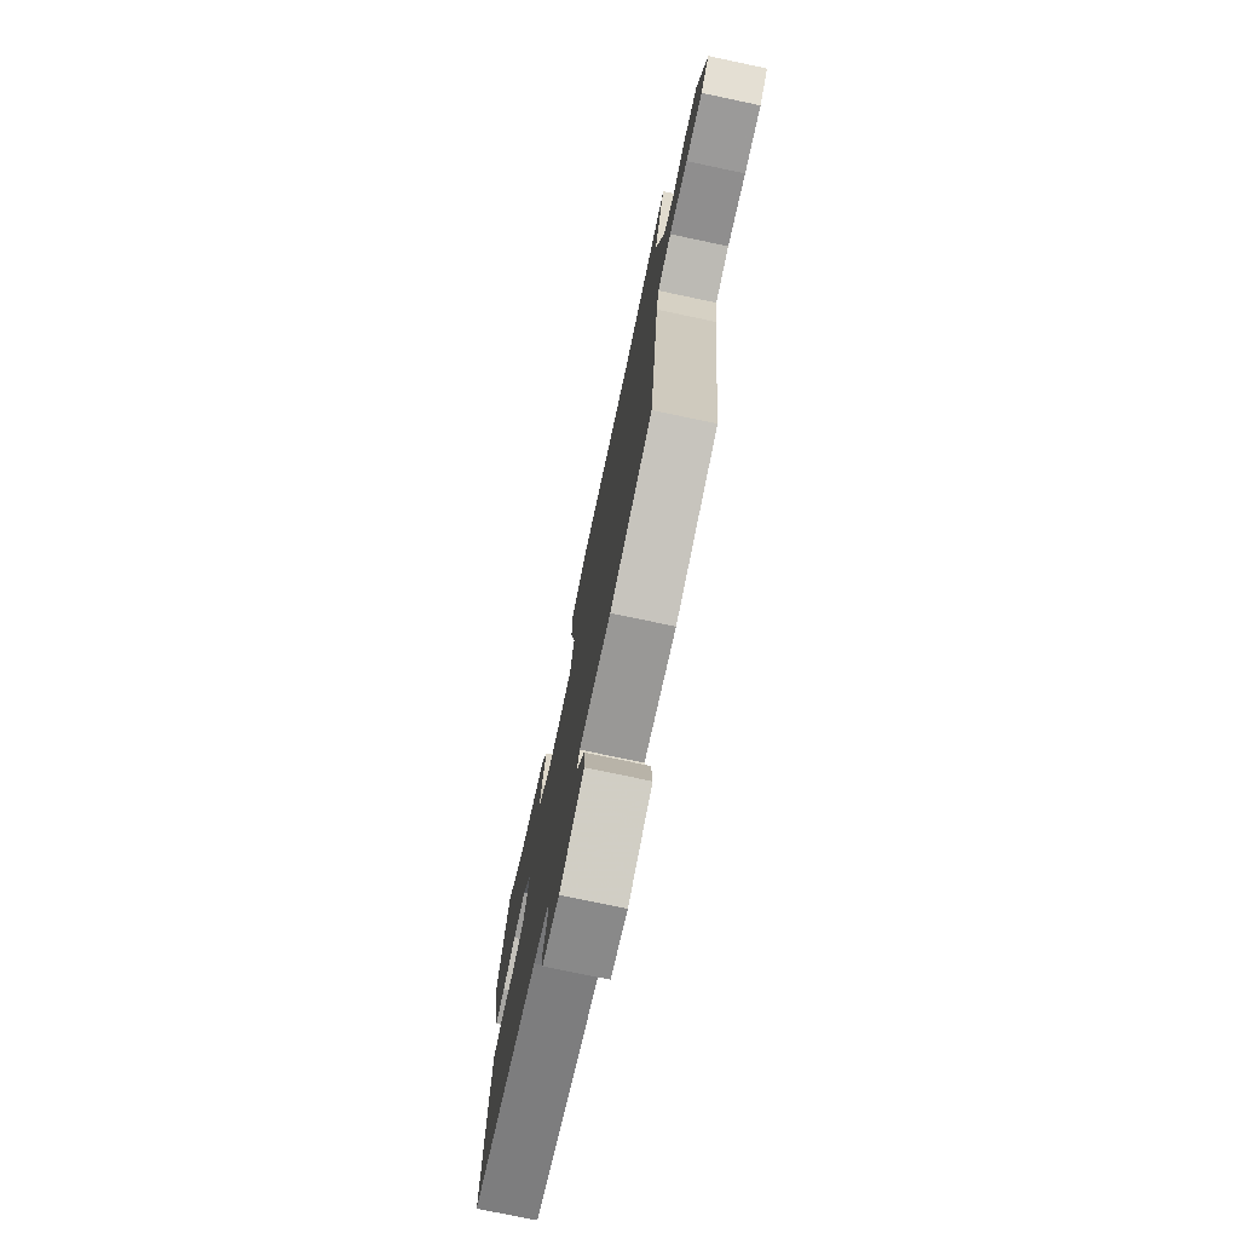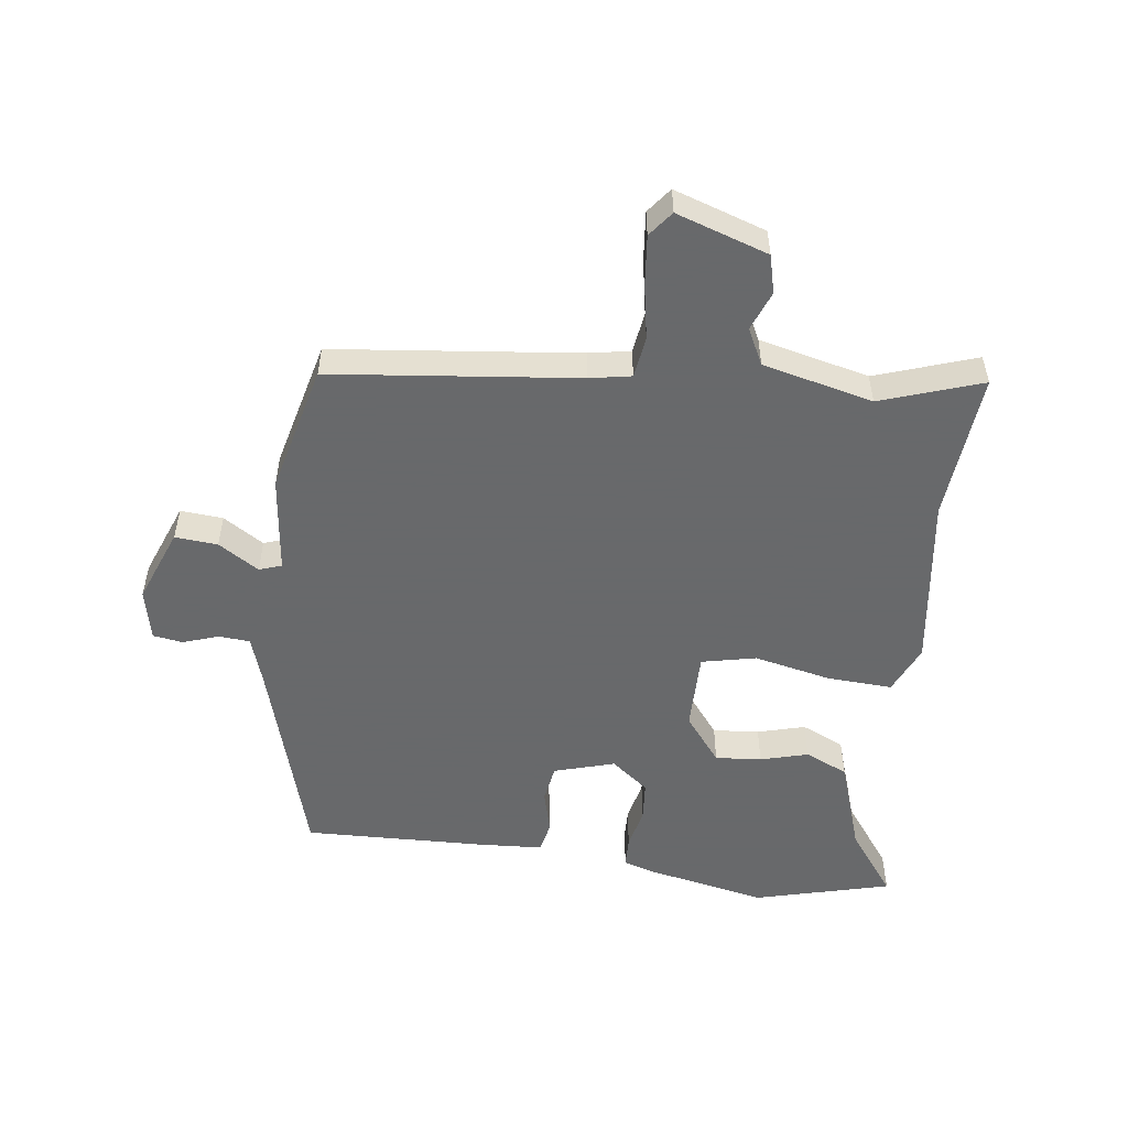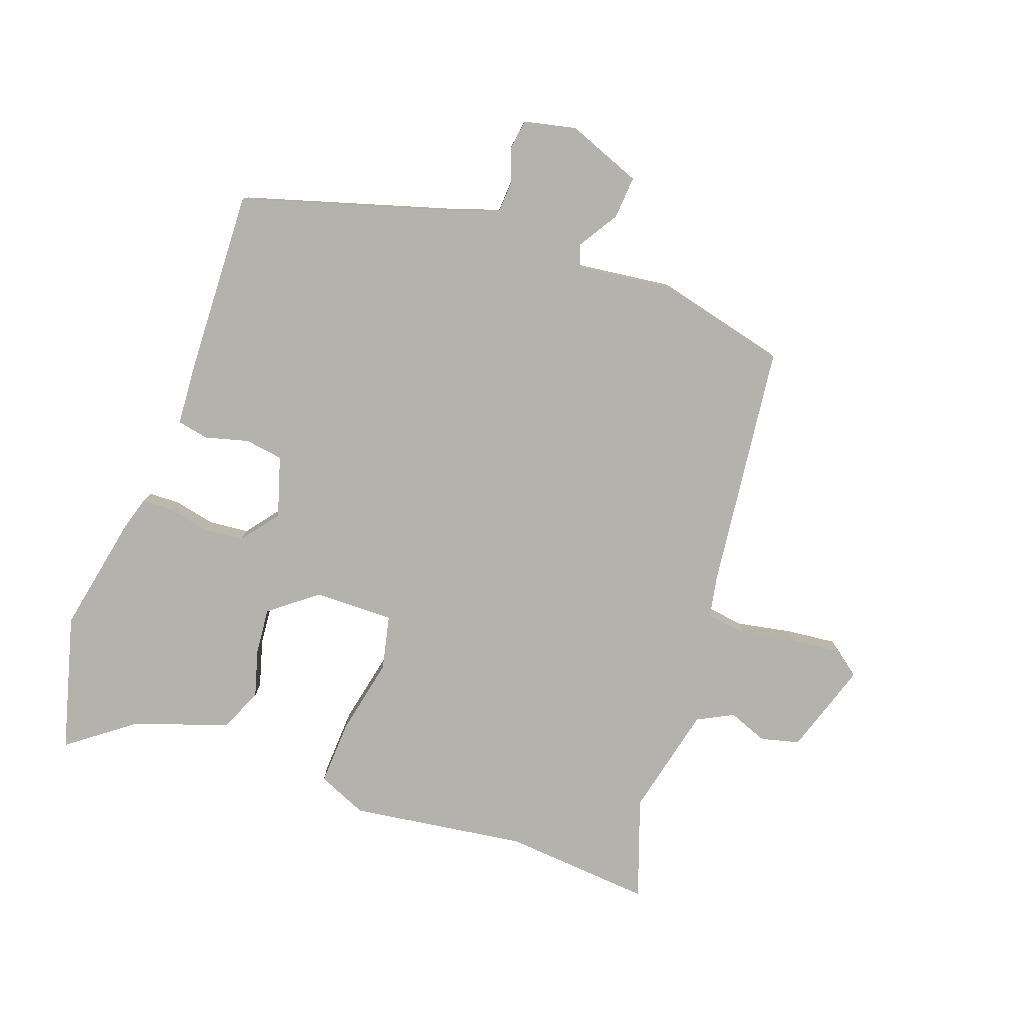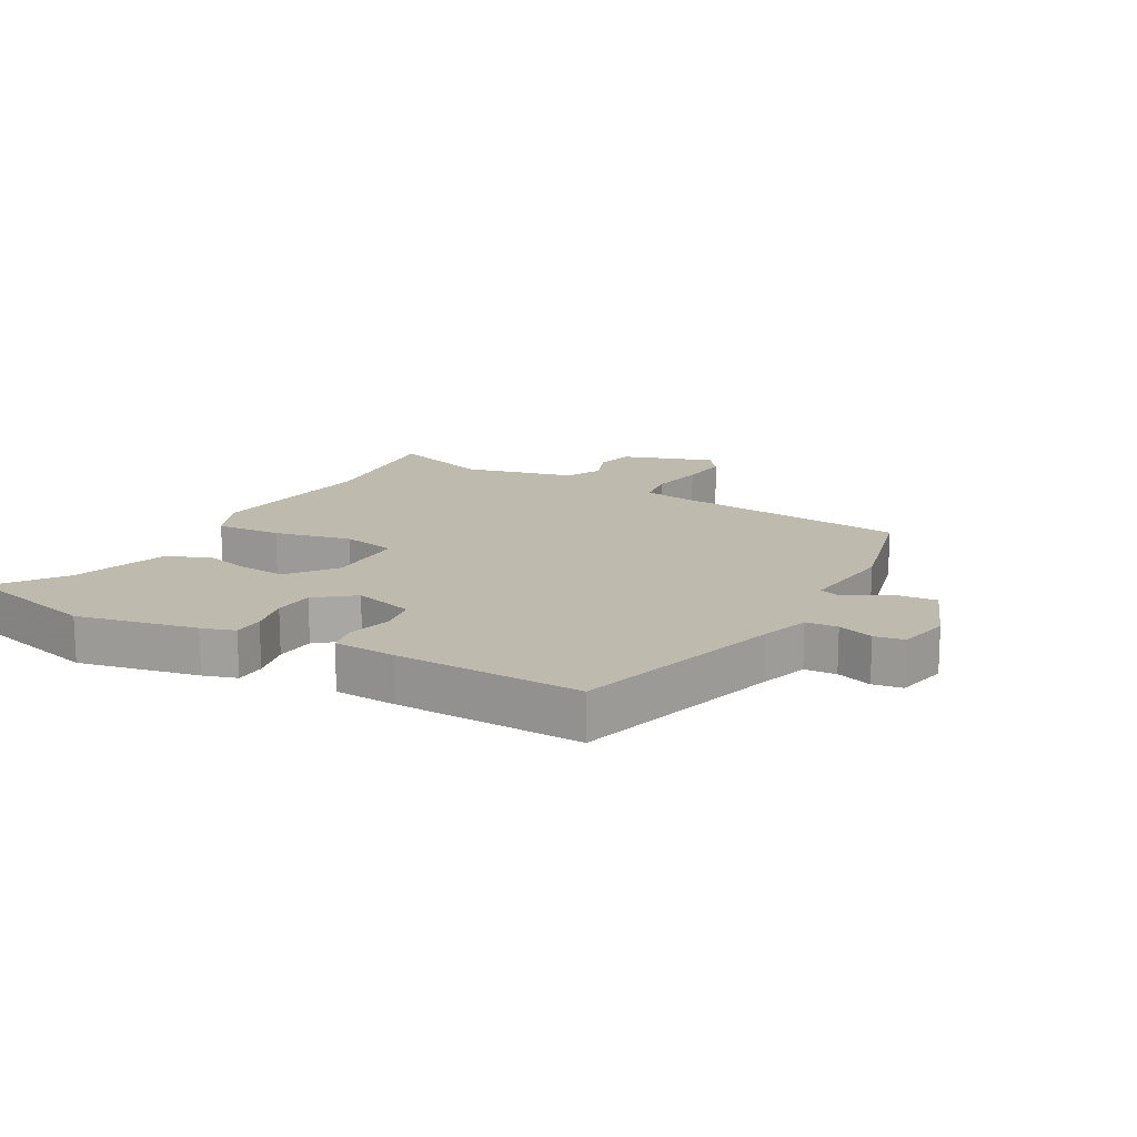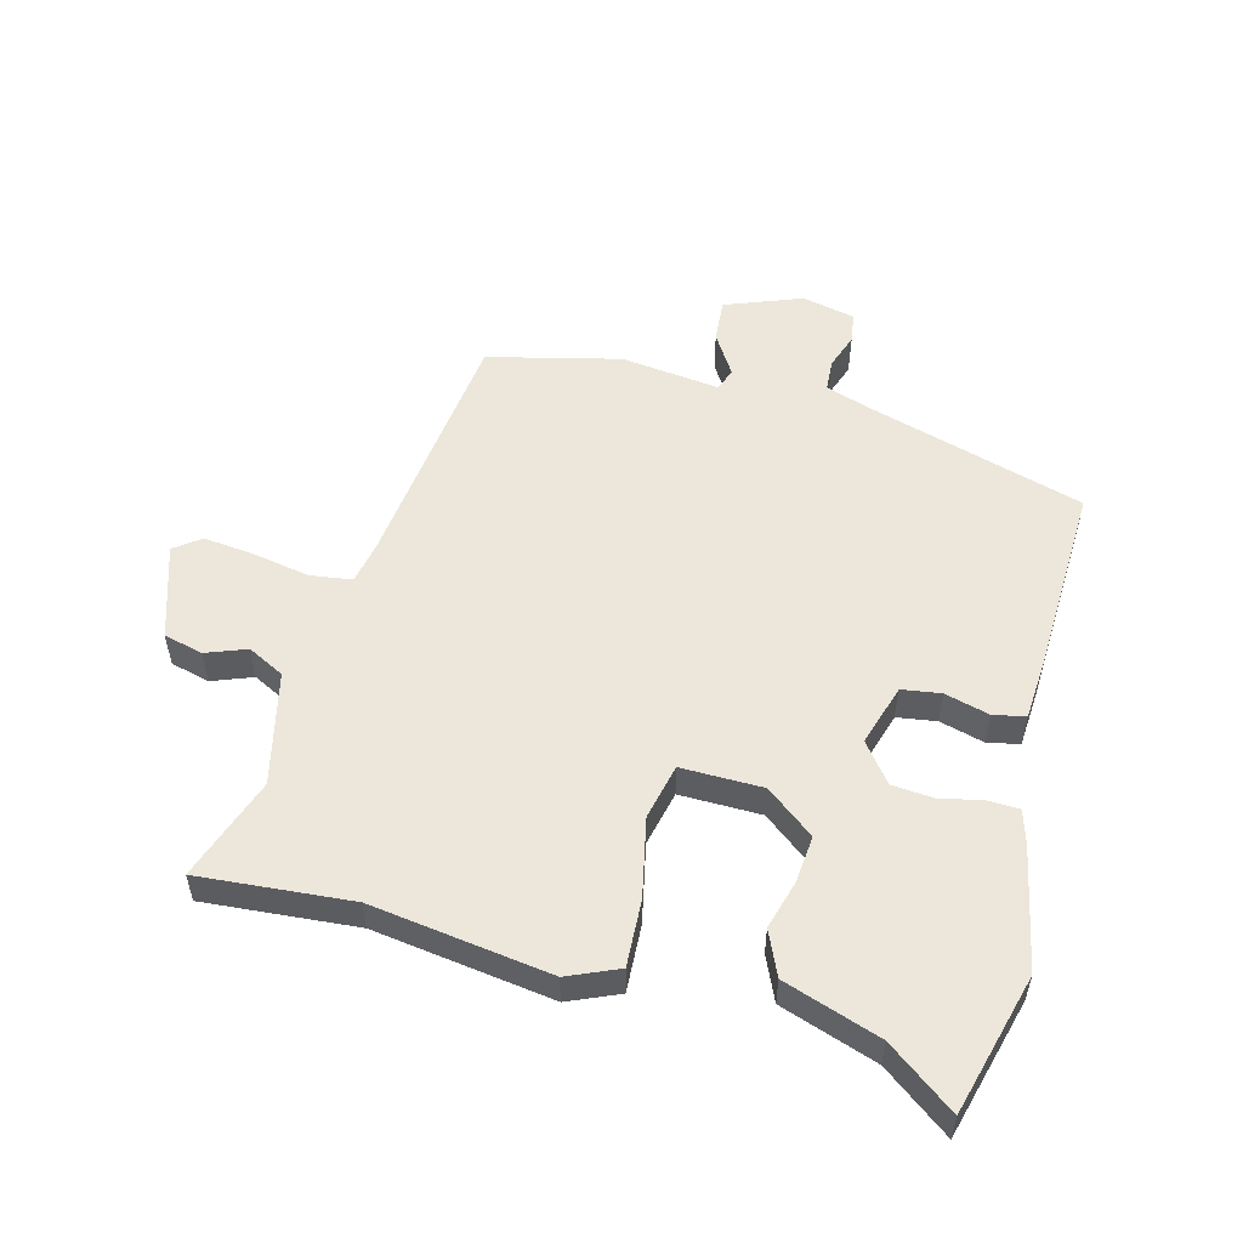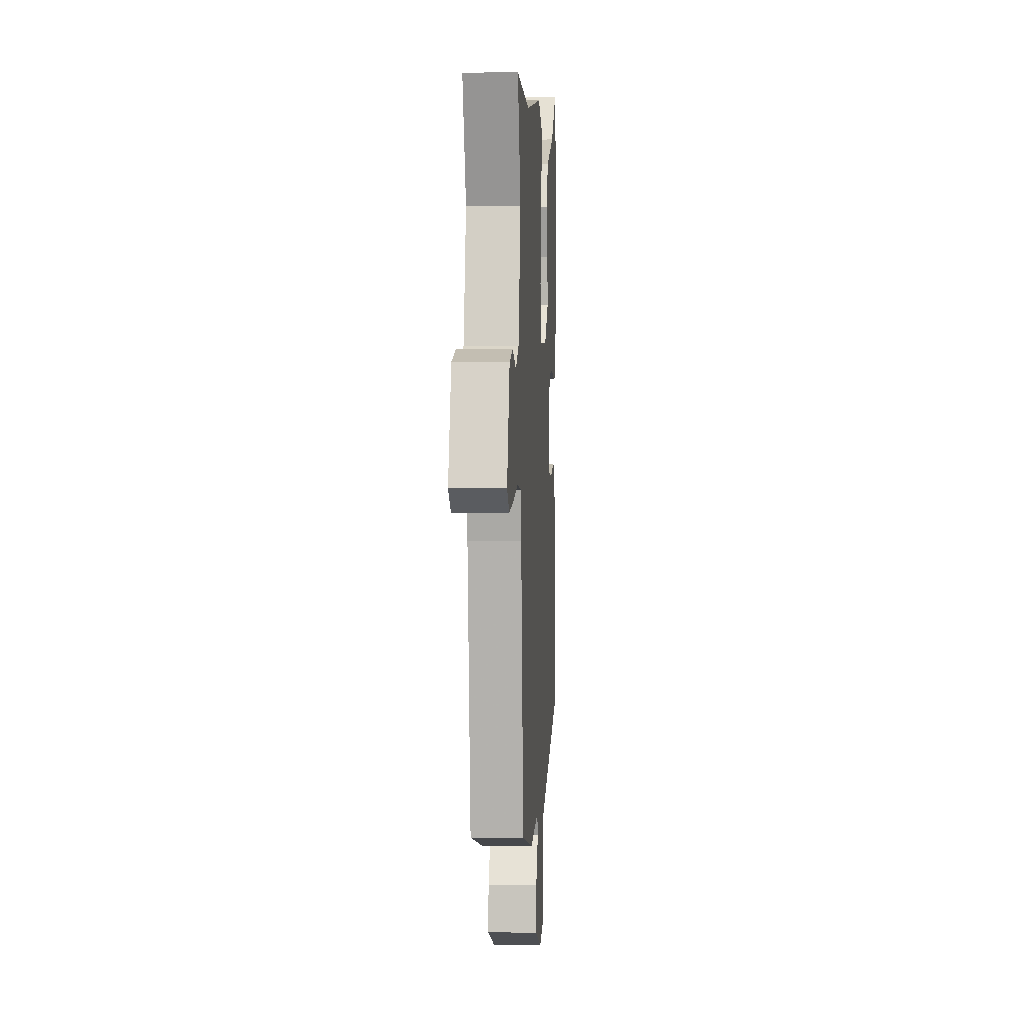
<metadata>
{"format":"obj","ext":"obj","renderer":"f3d","projection":"perspective","resolution":1024,"background":"white","views":[{"elev":-75.9,"azim":-101.9,"up":"+Z"},{"elev":-52.6,"azim":-97.9,"up":"+Y"},{"elev":-79.4,"azim":160.1,"up":"+Y"},{"elev":15.6,"azim":118.4,"up":"+Y"},{"elev":53.8,"azim":14.6,"up":"+Y"},{"elev":3.1,"azim":-86.5,"up":"+Z"}]}
</metadata>
<code>
v -0.583 0.07 0.507
v -0.342 0.07 0.488
v -0.059 0.07 0.529
v 0.021 0.07 0.495
v 0.016 0.07 0.389
v -0.01 0.07 0.264
v 0.01 0.07 0.176
v 0.139 0.07 0.178
v 0.215 0.07 0.238
v 0.208 0.07 0.313
v 0.186 0.07 0.39
v 0.217 0.07 0.46
v 0.369 0.07 0.512
v 0.475 0.07 0.592
v 0.535 0.07 0.371
v 0.497 0.07 0.178
v 0.481 0.07 0.124
v 0.431 0.07 0.122
v 0.364 0.07 0.136
v 0.299 0.07 0.13
v 0.252 0.07 0.069
v 0.282 0.07 -0.029
v 0.344 0.07 -0.038
v 0.414 0.07 -0.019
v 0.465 0.07 -0.029
v 0.472 0.07 -0.129
v 0.484 0.07 -0.429
v 0.145 0.07 -0.531
v 0.068 0.07 -0.557
v 0.065 0.07 -0.608
v 0.085 0.07 -0.665
v 0.078 0.07 -0.713
v -0.006 0.07 -0.732
v -0.127 0.07 -0.686
v -0.122 0.07 -0.617
v -0.081 0.07 -0.551
v -0.094 0.07 -0.515
v -0.251 0.07 -0.535
v -0.46 0.07 -0.485
v -0.508 0.07 -0.087
v -0.521 0.07 -0.02
v -0.588 0.07 -0.011
v -0.677 0.07 -0.028
v -0.758 0.07 -0.037
v -0.799 0.07 -0.006
v -0.751 0.07 0.143
v -0.689 0.07 0.159
v -0.625 0.07 0.135
v -0.567 0.07 0.165
v -0.526 0.07 0.344
v -0.583 0 0.507
v -0.342 0 0.488
v -0.059 0 0.529
v 0.021 0 0.495
v 0.016 0 0.389
v -0.01 0 0.264
v 0.01 0 0.176
v 0.139 0 0.178
v 0.215 0 0.238
v 0.208 0 0.313
v 0.186 0 0.39
v 0.217 0 0.46
v 0.369 0 0.512
v 0.475 0 0.592
v 0.535 0 0.371
v 0.497 0 0.178
v 0.481 0 0.124
v 0.431 0 0.122
v 0.364 0 0.136
v 0.299 0 0.13
v 0.252 0 0.069
v 0.282 0 -0.029
v 0.344 0 -0.038
v 0.414 0 -0.019
v 0.465 0 -0.029
v 0.472 0 -0.129
v 0.484 0 -0.429
v 0.145 0 -0.531
v 0.068 0 -0.557
v 0.065 0 -0.608
v 0.085 0 -0.665
v 0.078 0 -0.713
v -0.006 0 -0.732
v -0.127 0 -0.686
v -0.122 0 -0.617
v -0.081 0 -0.551
v -0.094 0 -0.515
v -0.251 0 -0.535
v -0.46 0 -0.485
v -0.508 0 -0.087
v -0.521 0 -0.02
v -0.588 0 -0.011
v -0.677 0 -0.028
v -0.758 0 -0.037
v -0.799 0 -0.006
v -0.751 0 0.143
v -0.689 0 0.159
v -0.625 0 0.135
v -0.567 0 0.165
v -0.526 0 0.344
f 46 47 48
f 45 46 48
f 44 45 48
f 43 44 48
f 42 43 48
f 41 42 48 49
f 37 38 39 40
f 37 40 41
f 34 35 36
f 33 34 36
f 32 33 36
f 31 32 36
f 30 31 36
f 29 30 36 37
f 41 49 50
f 37 41 50
f 29 37 50
f 28 29 50
f 26 27 28
f 25 26 28
f 24 25 28
f 23 24 28
f 17 18 19
f 16 17 19
f 15 16 19
f 14 15 19
f 13 14 19
f 13 19 20
f 12 13 20
f 11 12 20
f 10 11 20
f 9 10 20 21
f 4 5 6
f 3 4 6
f 2 3 6
f 2 6 7
f 1 2 7
f 50 1 7
f 28 50 7
f 22 23 28
f 28 7 8
f 22 28 8
f 21 22 8
f 8 9 21
f 98 97 96
f 98 96 95
f 98 95 94
f 98 94 93
f 98 93 92
f 99 98 92 91
f 90 89 88 87
f 91 90 87
f 86 85 84
f 86 84 83
f 86 83 82
f 86 82 81
f 86 81 80
f 87 86 80 79
f 100 99 91
f 100 91 87
f 100 87 79
f 100 79 78
f 78 77 76
f 78 76 75
f 78 75 74
f 78 74 73
f 69 68 67
f 69 67 66
f 69 66 65
f 69 65 64
f 69 64 63
f 70 69 63
f 70 63 62
f 70 62 61
f 70 61 60
f 71 70 60 59
f 56 55 54
f 56 54 53
f 56 53 52
f 57 56 52
f 57 52 51
f 57 51 100
f 57 100 78
f 78 73 72
f 58 57 78
f 58 78 72
f 58 72 71
f 71 59 58
f 1 51 52 2
f 2 52 53 3
f 3 53 54 4
f 4 54 55 5
f 5 55 56 6
f 6 56 57 7
f 7 57 58 8
f 8 58 59 9
f 9 59 60 10
f 10 60 61 11
f 11 61 62 12
f 12 62 63 13
f 13 63 64 14
f 14 64 65 15
f 15 65 66 16
f 16 66 67 17
f 17 67 68 18
f 18 68 69 19
f 19 69 70 20
f 20 70 71 21
f 21 71 72 22
f 22 72 73 23
f 23 73 74 24
f 24 74 75 25
f 25 75 76 26
f 26 76 77 27
f 27 77 78 28
f 28 78 79 29
f 29 79 80 30
f 30 80 81 31
f 31 81 82 32
f 32 82 83 33
f 33 83 84 34
f 34 84 85 35
f 35 85 86 36
f 36 86 87 37
f 37 87 88 38
f 38 88 89 39
f 39 89 90 40
f 40 90 91 41
f 41 91 92 42
f 42 92 93 43
f 43 93 94 44
f 44 94 95 45
f 45 95 96 46
f 46 96 97 47
f 47 97 98 48
f 48 98 99 49
f 49 99 100 50
f 50 100 51 1

</code>
